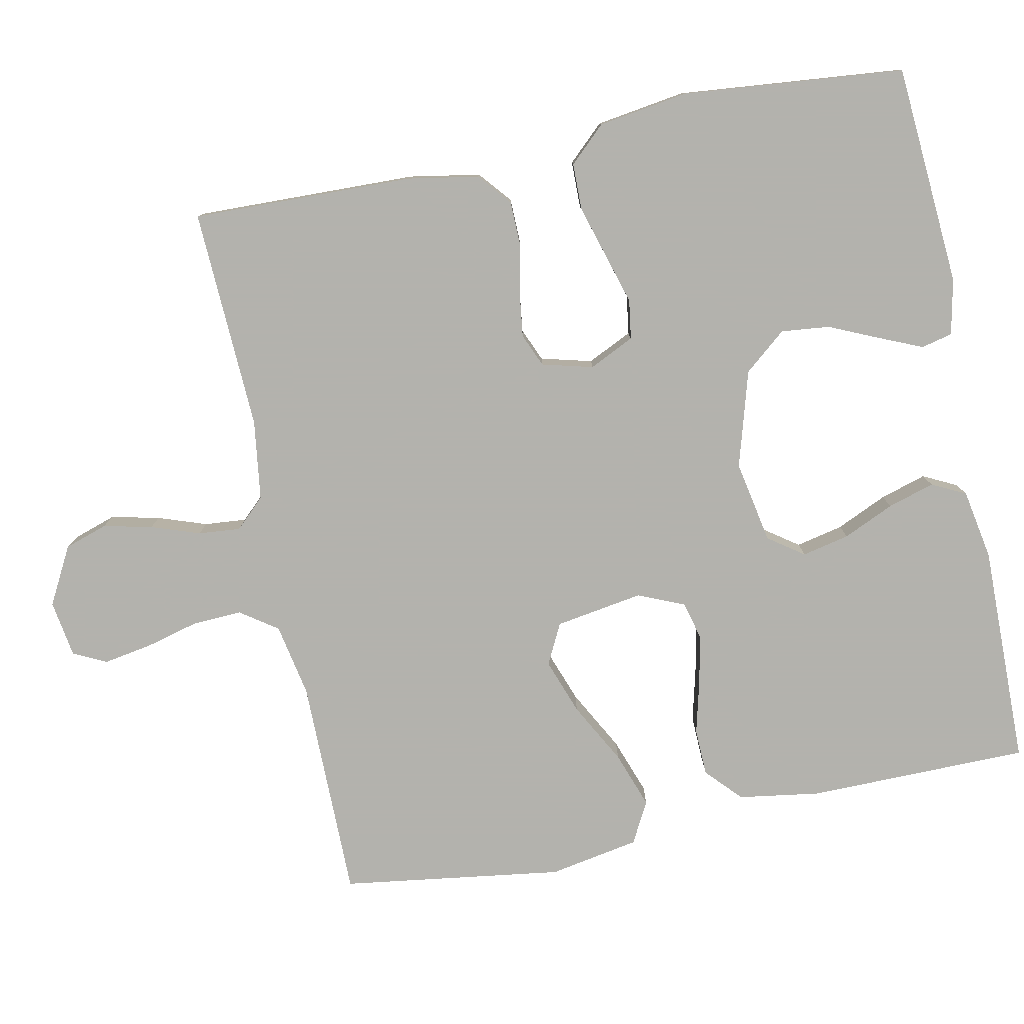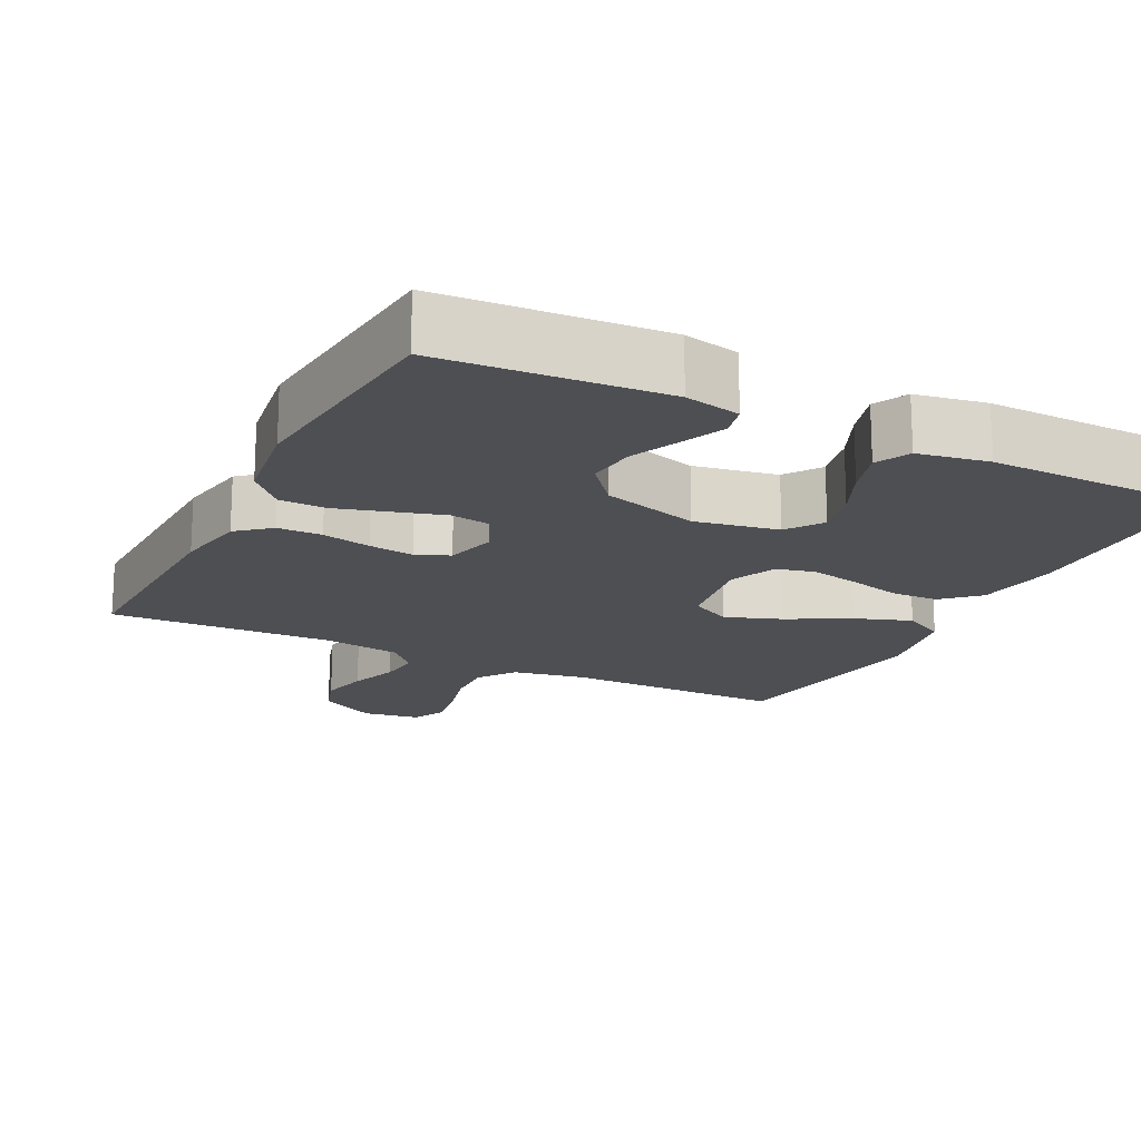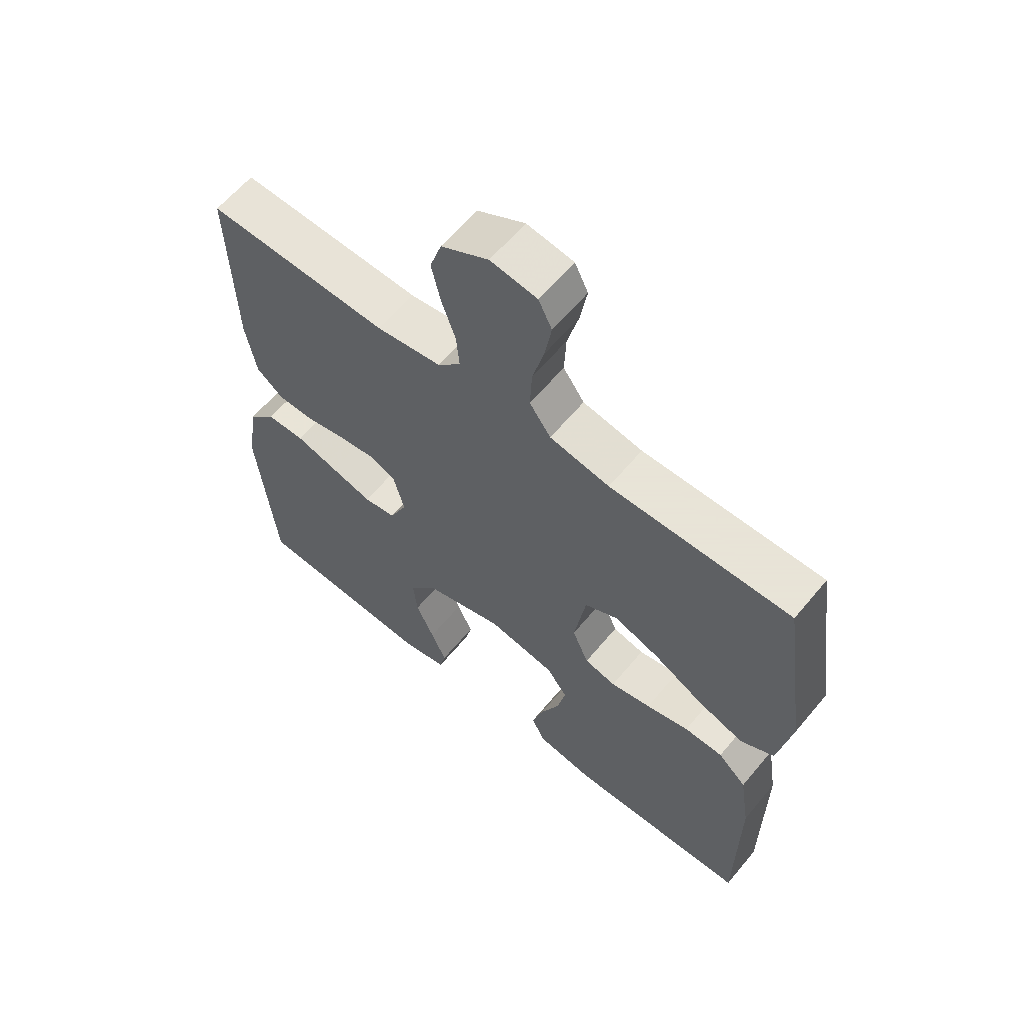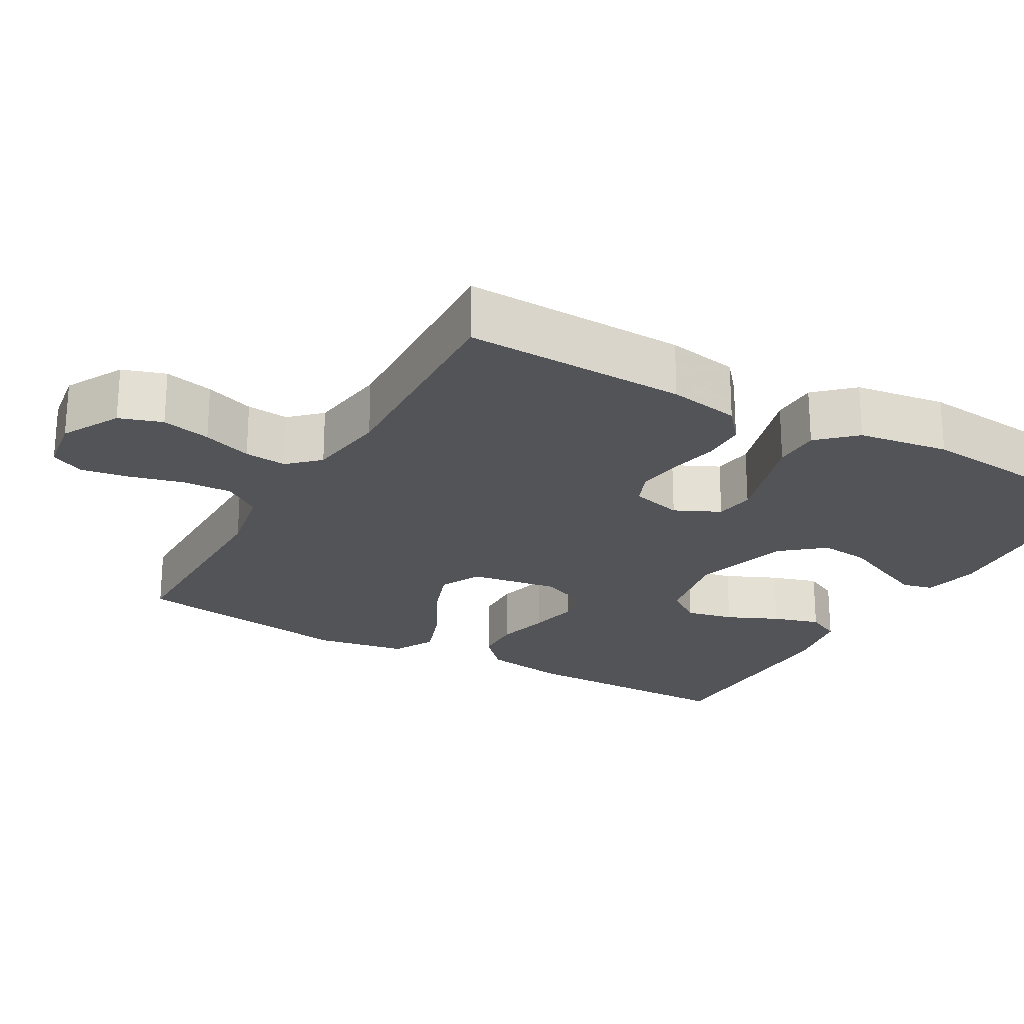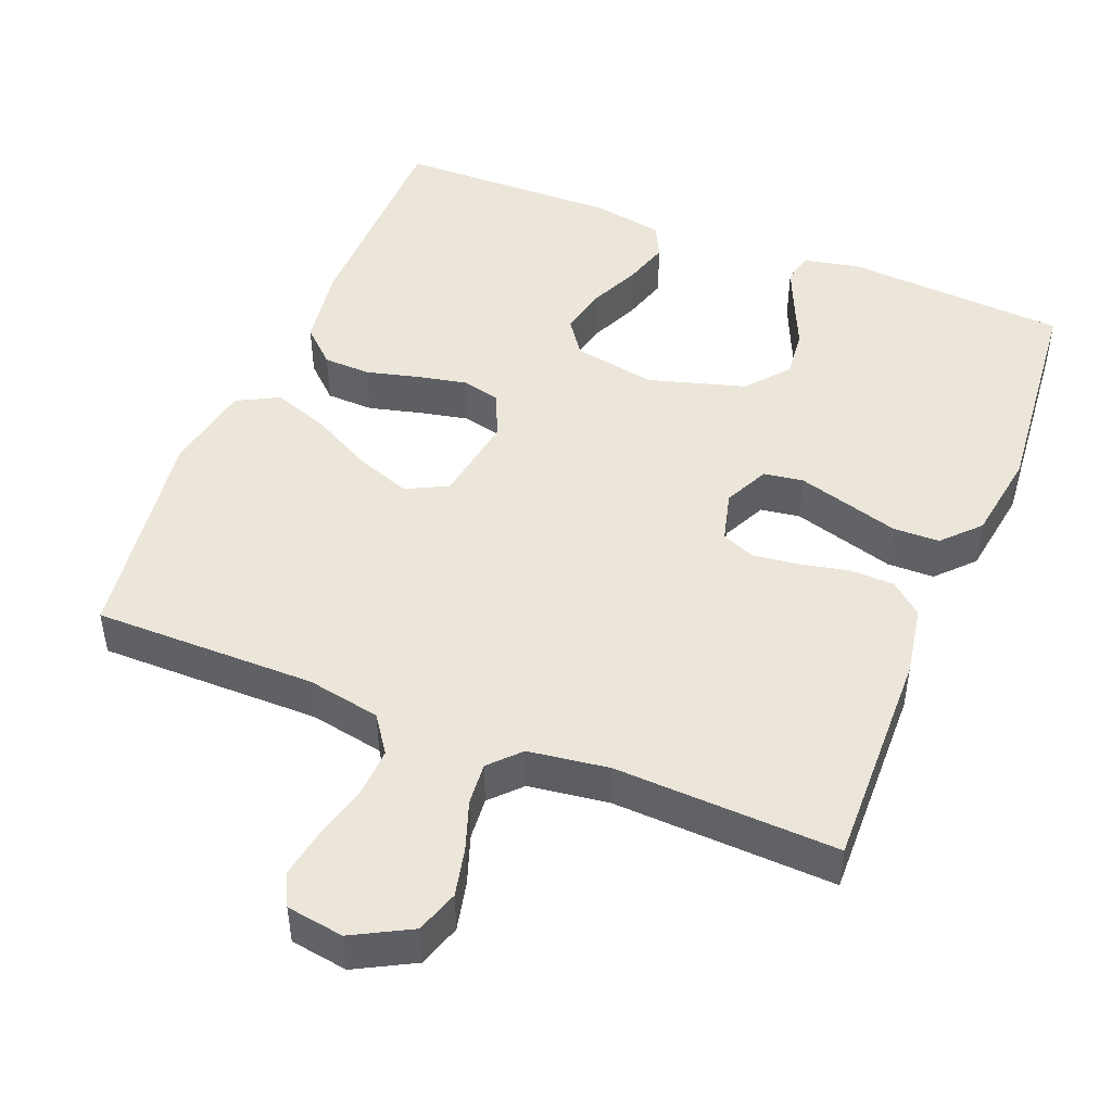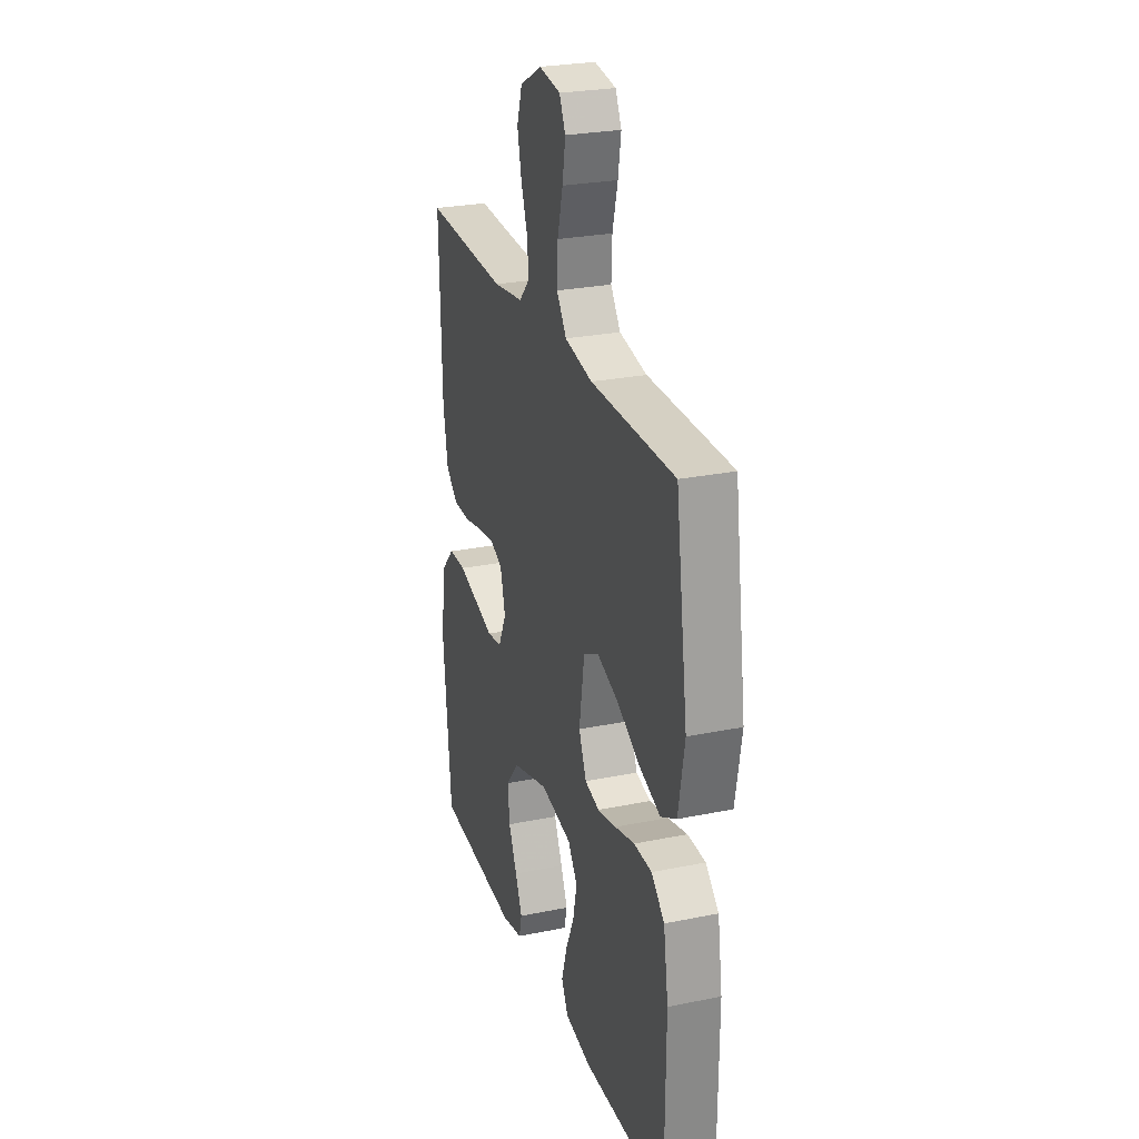
<metadata>
{"format":"obj","ext":"obj","renderer":"f3d","projection":"perspective","resolution":1024,"background":"white","views":[{"elev":-79.4,"azim":101.6,"up":"+Y"},{"elev":-17.8,"azim":153.3,"up":"+Y"},{"elev":61.4,"azim":-140.4,"up":"+Z"},{"elev":-23.3,"azim":60.4,"up":"+Y"},{"elev":47.1,"azim":21.9,"up":"+Y"},{"elev":26.1,"azim":-107.9,"up":"+Z"}]}
</metadata>
<code>
v -0.5 0.07 0.5
v -0.2 0.07 0.5
v -0.101 0.07 0.519
v -0.066 0.07 0.569
v -0.069 0.07 0.636
v -0.088 0.07 0.709
v -0.099 0.07 0.774
v -0.077 0.07 0.819
v 0 0.07 0.831
v 0.078 0.07 0.789
v 0.097 0.07 0.731
v 0.082 0.07 0.665
v 0.059 0.07 0.599
v 0.054 0.07 0.542
v 0.092 0.07 0.502
v 0.2 0.07 0.487
v 0.5 0.07 0.5
v 0.492 0.07 0.2
v 0.475 0.07 0.104
v 0.431 0.07 0.067
v 0.371 0.07 0.066
v 0.305 0.07 0.08
v 0.244 0.07 0.088
v 0.199 0.07 0.069
v 0.181 0.07 0
v 0.21 0.07 -0.061
v 0.263 0.07 -0.069
v 0.331 0.07 -0.049
v 0.402 0.07 -0.028
v 0.465 0.07 -0.029
v 0.511 0.07 -0.078
v 0.529 0.07 -0.2
v 0.5 0.07 -0.5
v 0.2 0.07 -0.521
v 0.125 0.07 -0.505
v 0.115 0.07 -0.463
v 0.14 0.07 -0.405
v 0.17 0.07 -0.338
v 0.177 0.07 -0.272
v 0.13 0.07 -0.215
v 0 0.07 -0.177
v -0.112 0.07 -0.198
v -0.146 0.07 -0.246
v -0.132 0.07 -0.31
v -0.101 0.07 -0.379
v -0.082 0.07 -0.442
v -0.105 0.07 -0.488
v -0.2 0.07 -0.505
v -0.5 0.07 -0.5
v -0.502 0.07 -0.2
v -0.485 0.07 -0.09
v -0.438 0.07 -0.046
v -0.374 0.07 -0.044
v -0.303 0.07 -0.062
v -0.236 0.07 -0.076
v -0.184 0.07 -0.063
v -0.157 0.07 0
v -0.176 0.07 0.119
v -0.231 0.07 0.147
v -0.306 0.07 0.12
v -0.389 0.07 0.075
v -0.465 0.07 0.048
v -0.521 0.07 0.078
v -0.543 0.07 0.2
v -0.5 0 0.5
v -0.2 0 0.5
v -0.101 0 0.519
v -0.066 0 0.569
v -0.069 0 0.636
v -0.088 0 0.709
v -0.099 0 0.774
v -0.077 0 0.819
v 0 0 0.831
v 0.078 0 0.789
v 0.097 0 0.731
v 0.082 0 0.665
v 0.059 0 0.599
v 0.054 0 0.542
v 0.092 0 0.502
v 0.2 0 0.487
v 0.5 0 0.5
v 0.492 0 0.2
v 0.475 0 0.104
v 0.431 0 0.067
v 0.371 0 0.066
v 0.305 0 0.08
v 0.244 0 0.088
v 0.199 0 0.069
v 0.181 0 0
v 0.21 0 -0.061
v 0.263 0 -0.069
v 0.331 0 -0.049
v 0.402 0 -0.028
v 0.465 0 -0.029
v 0.511 0 -0.078
v 0.529 0 -0.2
v 0.5 0 -0.5
v 0.2 0 -0.521
v 0.125 0 -0.505
v 0.115 0 -0.463
v 0.14 0 -0.405
v 0.17 0 -0.338
v 0.177 0 -0.272
v 0.13 0 -0.215
v 0 0 -0.177
v -0.112 0 -0.198
v -0.146 0 -0.246
v -0.132 0 -0.31
v -0.101 0 -0.379
v -0.082 0 -0.442
v -0.105 0 -0.488
v -0.2 0 -0.505
v -0.5 0 -0.5
v -0.502 0 -0.2
v -0.485 0 -0.09
v -0.438 0 -0.046
v -0.374 0 -0.044
v -0.303 0 -0.062
v -0.236 0 -0.076
v -0.184 0 -0.063
v -0.157 0 0
v -0.176 0 0.119
v -0.231 0 0.147
v -0.306 0 0.12
v -0.389 0 0.075
v -0.465 0 0.048
v -0.521 0 0.078
v -0.543 0 0.2
f 64 1 2
f 63 64 2
f 62 63 2
f 61 62 2
f 60 61 2
f 59 60 2 3
f 58 59 3 4
f 57 58 4
f 52 53 54
f 51 52 54
f 50 51 54
f 49 50 54
f 48 49 54
f 47 48 54
f 46 47 54
f 45 46 54
f 44 45 54
f 43 44 54 55
f 42 43 55 56
f 36 37 38
f 35 36 38
f 34 35 38
f 33 34 38
f 32 33 38
f 31 32 38
f 30 31 38
f 29 30 38
f 28 29 38
f 27 28 38 39
f 26 27 39 40
f 20 21 22
f 19 20 22
f 18 19 22
f 17 18 22
f 16 17 22
f 15 16 22 23
f 14 15 23 24
f 11 12 13
f 10 11 13
f 9 10 13
f 8 9 13
f 7 8 13
f 6 7 13
f 5 6 13
f 4 5 13 14
f 14 24 25
f 4 14 25
f 57 4 25
f 57 25 26
f 56 57 26
f 42 56 26
f 41 42 26
f 26 40 41
f 66 65 128
f 66 128 127
f 66 127 126
f 66 126 125
f 66 125 124
f 67 66 124 123
f 68 67 123 122
f 68 122 121
f 118 117 116
f 118 116 115
f 118 115 114
f 118 114 113
f 118 113 112
f 118 112 111
f 118 111 110
f 118 110 109
f 118 109 108
f 119 118 108 107
f 120 119 107 106
f 102 101 100
f 102 100 99
f 102 99 98
f 102 98 97
f 102 97 96
f 102 96 95
f 102 95 94
f 102 94 93
f 102 93 92
f 103 102 92 91
f 104 103 91 90
f 86 85 84
f 86 84 83
f 86 83 82
f 86 82 81
f 86 81 80
f 87 86 80 79
f 88 87 79 78
f 77 76 75
f 77 75 74
f 77 74 73
f 77 73 72
f 77 72 71
f 77 71 70
f 77 70 69
f 78 77 69 68
f 89 88 78
f 89 78 68
f 89 68 121
f 90 89 121
f 90 121 120
f 90 120 106
f 90 106 105
f 105 104 90
f 1 65 66 2
f 2 66 67 3
f 3 67 68 4
f 4 68 69 5
f 5 69 70 6
f 6 70 71 7
f 7 71 72 8
f 8 72 73 9
f 9 73 74 10
f 10 74 75 11
f 11 75 76 12
f 12 76 77 13
f 13 77 78 14
f 14 78 79 15
f 15 79 80 16
f 16 80 81 17
f 17 81 82 18
f 18 82 83 19
f 19 83 84 20
f 20 84 85 21
f 21 85 86 22
f 22 86 87 23
f 23 87 88 24
f 24 88 89 25
f 25 89 90 26
f 26 90 91 27
f 27 91 92 28
f 28 92 93 29
f 29 93 94 30
f 30 94 95 31
f 31 95 96 32
f 32 96 97 33
f 33 97 98 34
f 34 98 99 35
f 35 99 100 36
f 36 100 101 37
f 37 101 102 38
f 38 102 103 39
f 39 103 104 40
f 40 104 105 41
f 41 105 106 42
f 42 106 107 43
f 43 107 108 44
f 44 108 109 45
f 45 109 110 46
f 46 110 111 47
f 47 111 112 48
f 48 112 113 49
f 49 113 114 50
f 50 114 115 51
f 51 115 116 52
f 52 116 117 53
f 53 117 118 54
f 54 118 119 55
f 55 119 120 56
f 56 120 121 57
f 57 121 122 58
f 58 122 123 59
f 59 123 124 60
f 60 124 125 61
f 61 125 126 62
f 62 126 127 63
f 63 127 128 64
f 64 128 65 1

</code>
